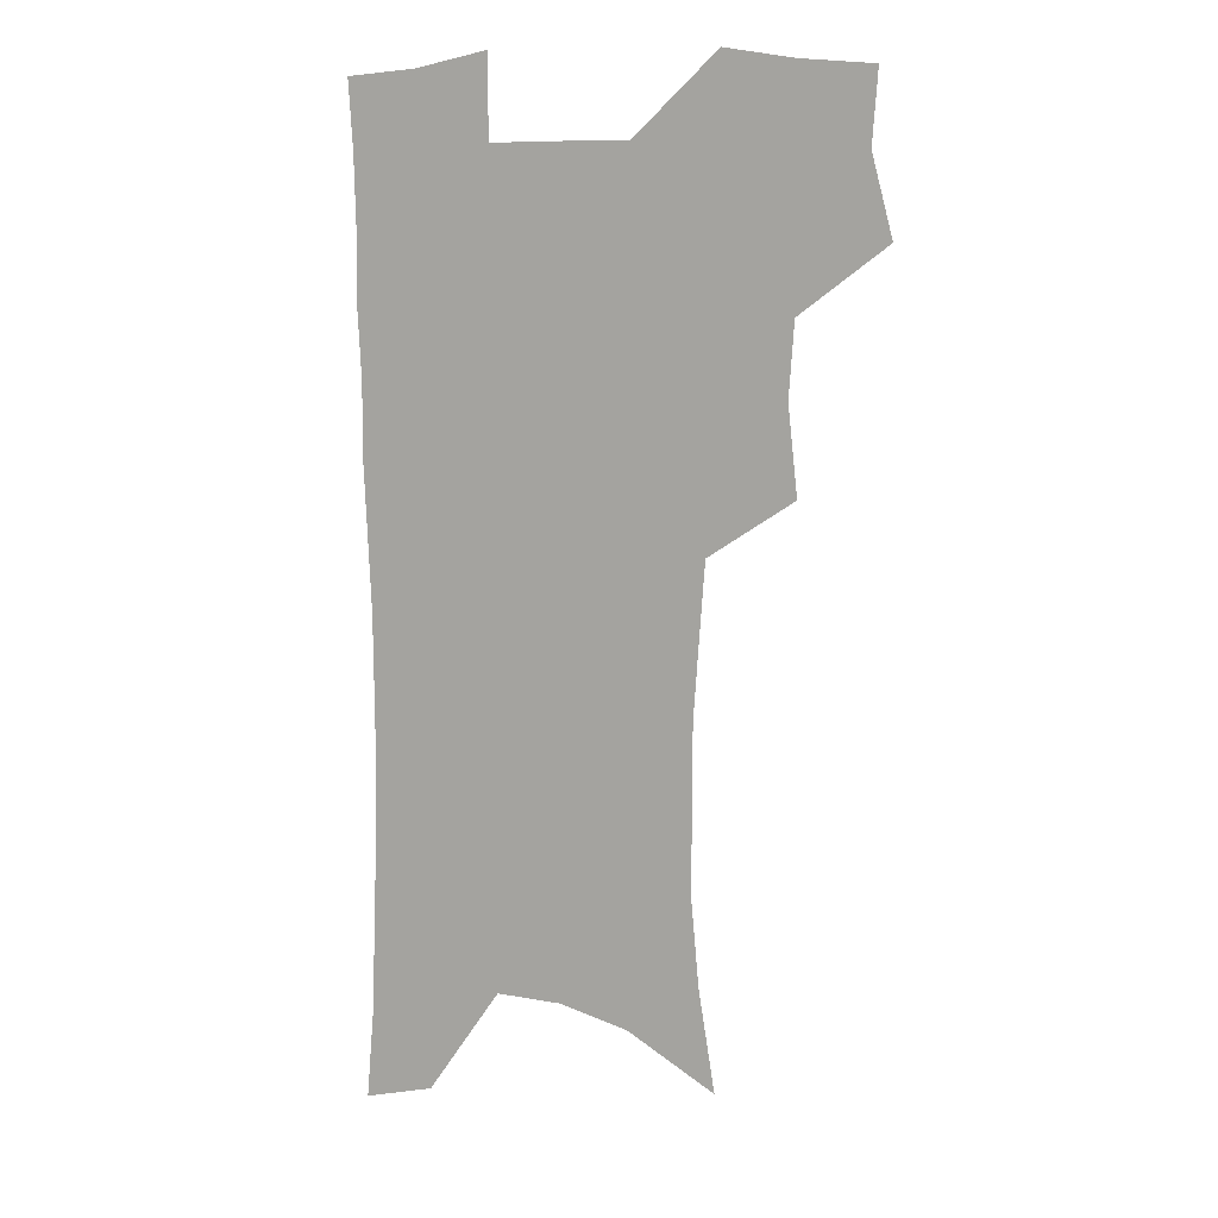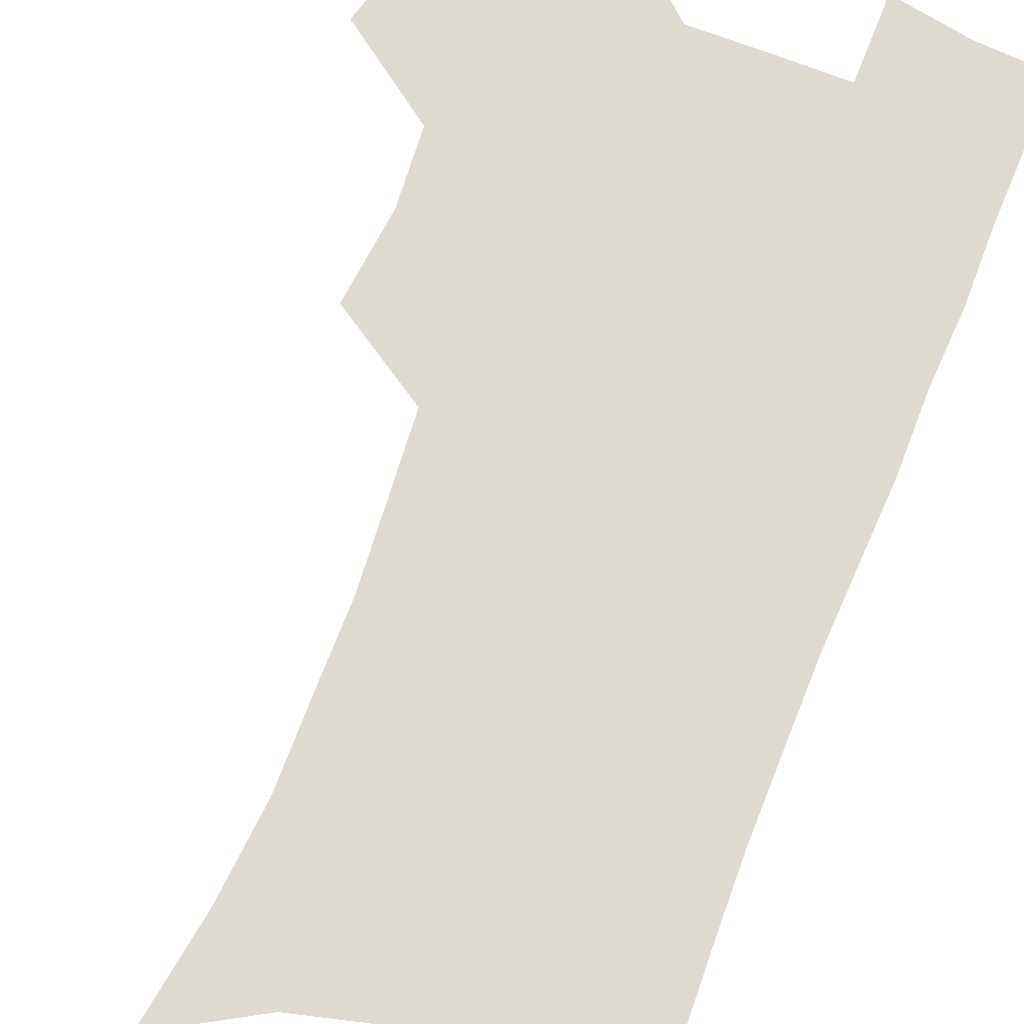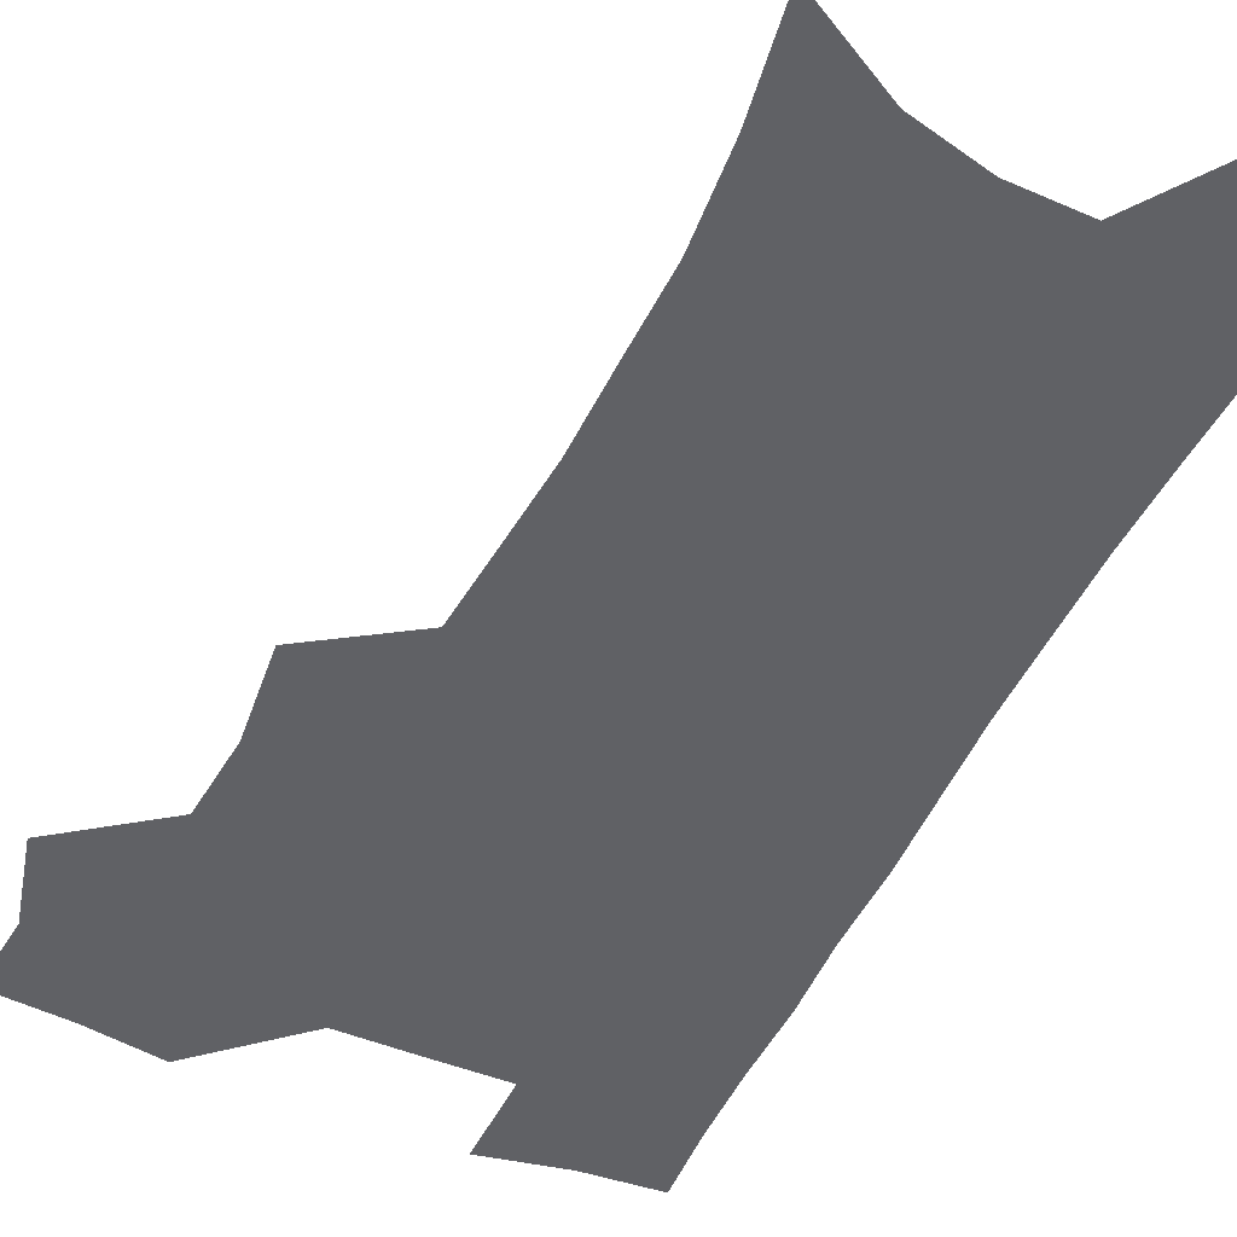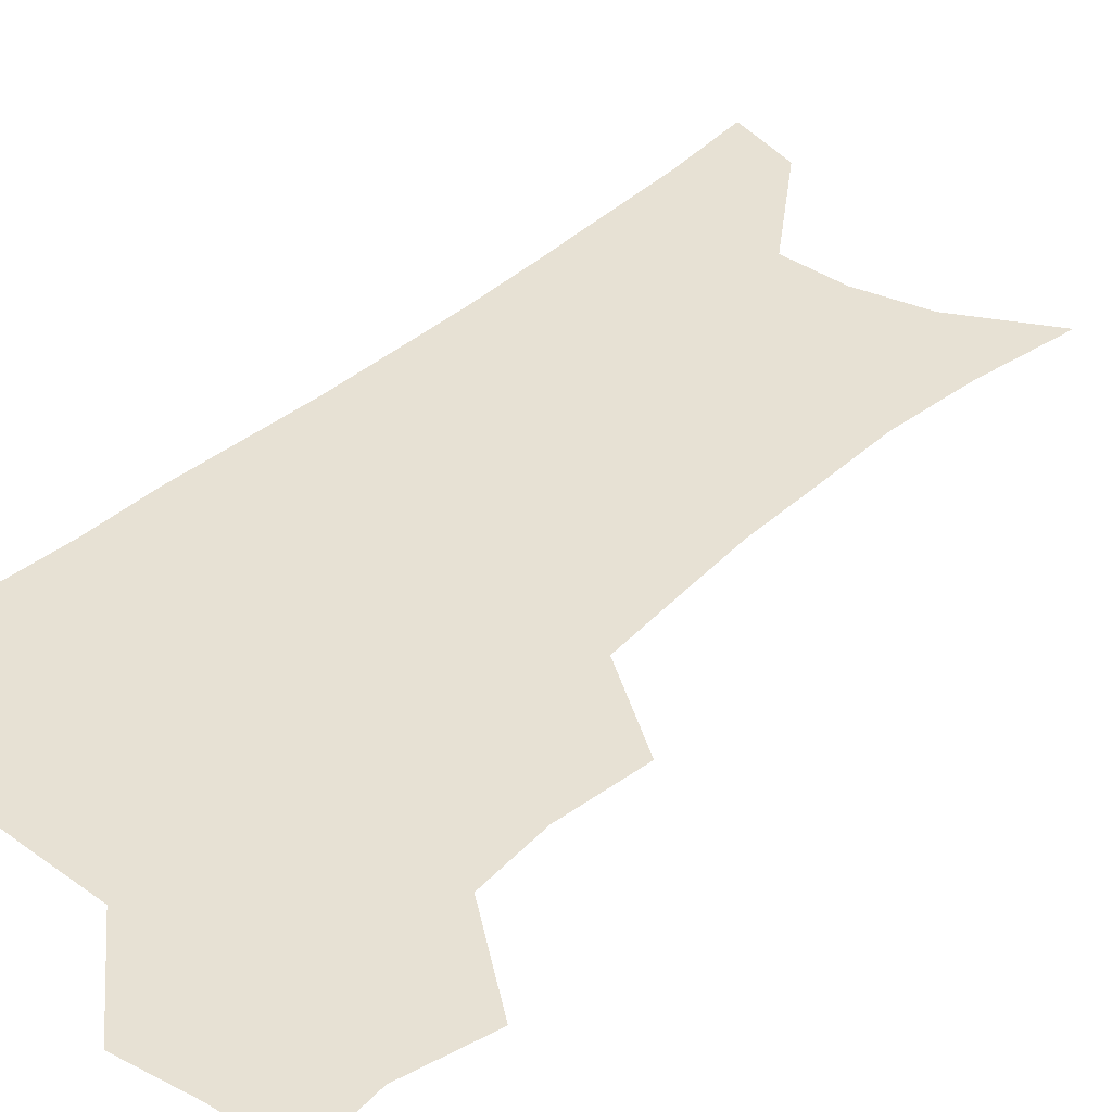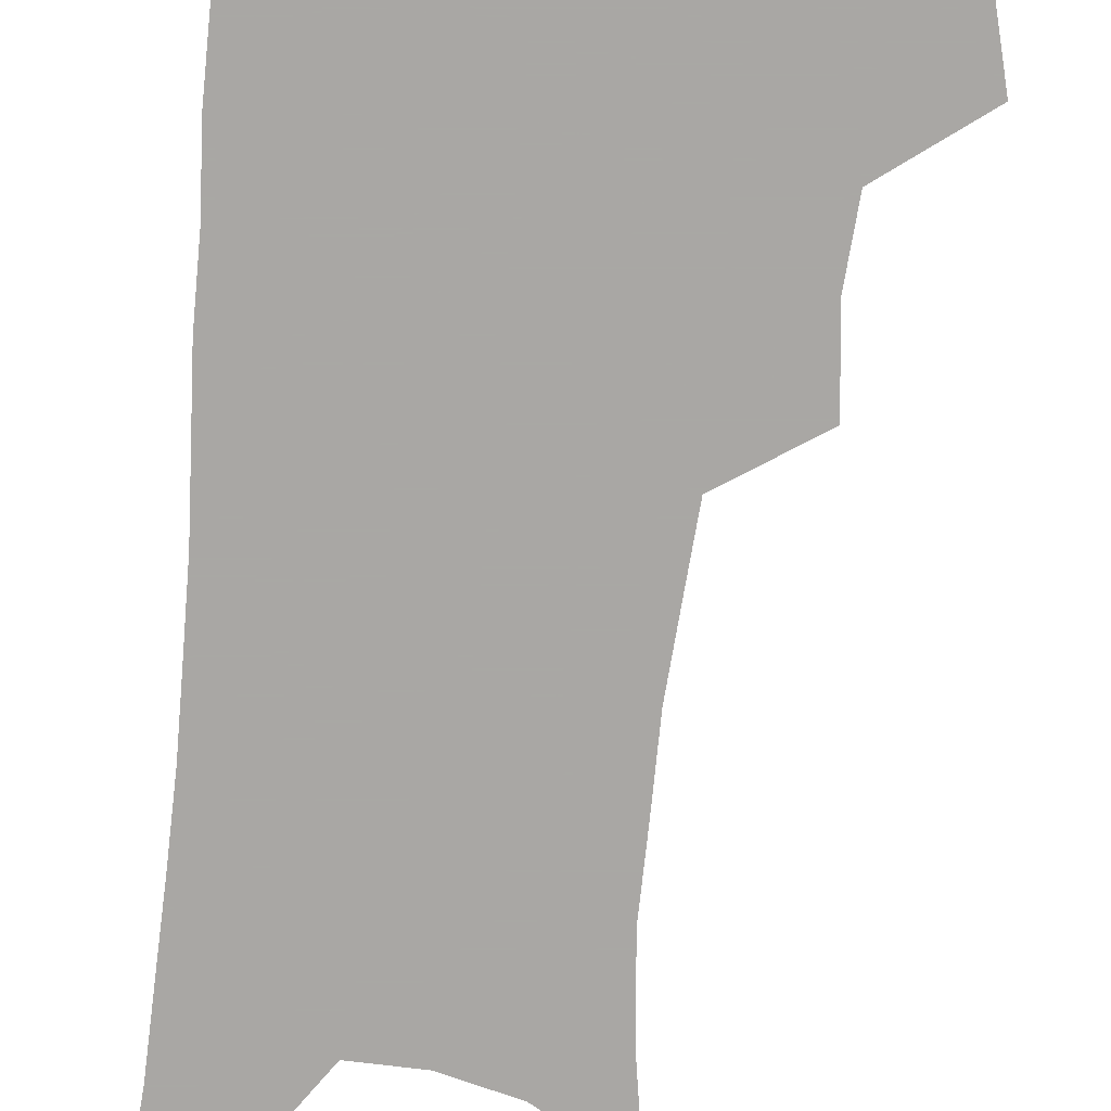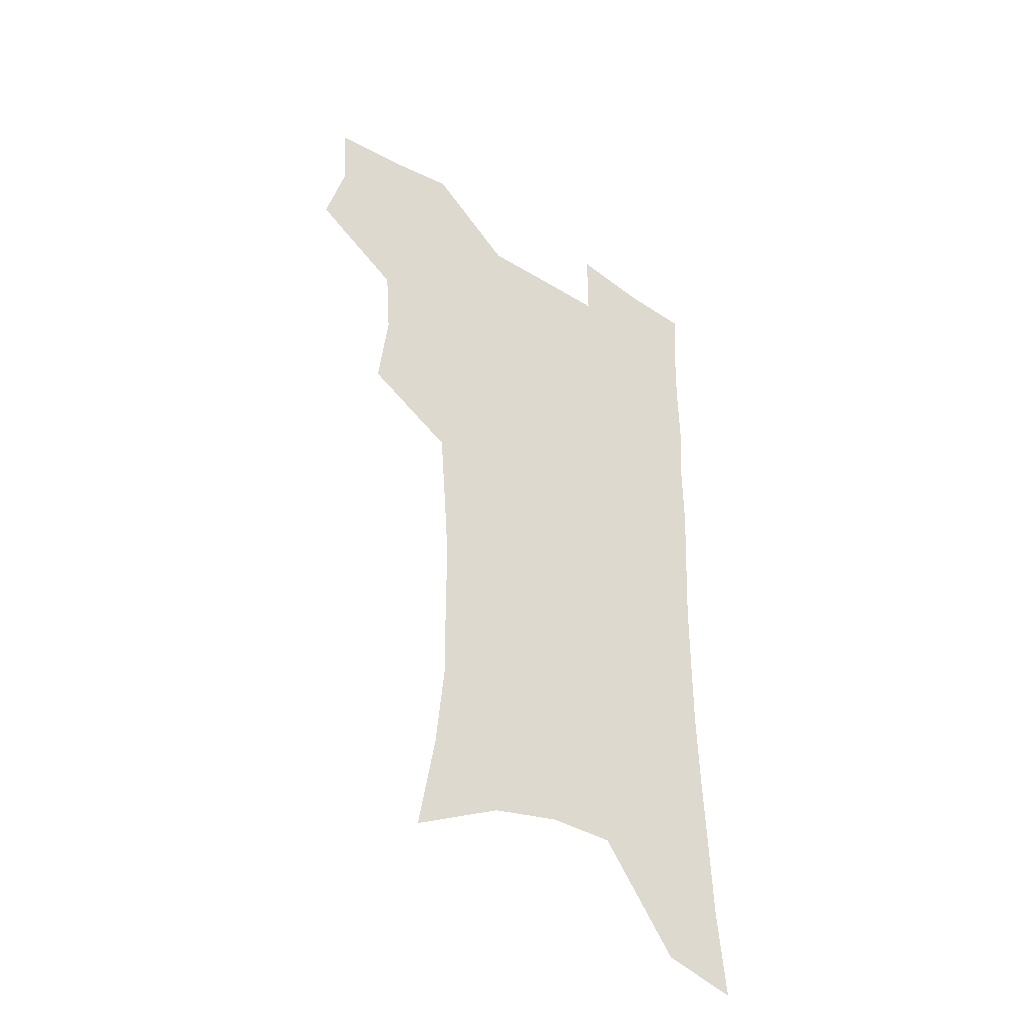
<metadata>
{"format":"obj","ext":"obj","renderer":"f3d","projection":"perspective","resolution":1024,"background":"white","views":[{"elev":8.9,"azim":-157.1,"up":"+Y"},{"elev":70.7,"azim":21.2,"up":"+Z"},{"elev":-47.6,"azim":-24.9,"up":"+Z"},{"elev":39.5,"azim":-137.9,"up":"+Z"},{"elev":-74.8,"azim":174.5,"up":"+Z"},{"elev":-43.3,"azim":-35.8,"up":"+Y"}]}
</metadata>
<code>
v 475.3 503.3 0
v 483.8 535.5 0
v 481.5 564.5 0
v 509.3 411.7 0
v 513.1 447 0
v 511 476.9 0
v 517.3 509.4 0
v 514.7 537.6 0
v 511.2 567.1 0
v 539.4 184.1 0
v 546 224.9 0
v 549.4 261.3 0
v 549 292.9 0
v 548.9 326.8 0
v 546.7 357.7 0
v 544.4 388.7 0
v 546 422.8 0
v 545.1 452.2 0
v 546.1 482.3 0
v 546.3 510.8 0
v 544.2 539.5 0
v 539.8 571.8 0
v 575.3 204.5 0
v 577.4 239.8 0
v 577.6 272.2 0
v 576.7 302.8 0
v 576.7 335.9 0
v 576.1 367.2 0
v 575.4 397.5 0
v 574.6 426.4 0
v 574.5 455.2 0
v 575.2 483.8 0
v 576.2 511.7 0
v 574.4 539.8 0
v 603.4 211.6 0
v 603.5 244.1 0
v 603.6 278 0
v 603.2 309.3 0
v 602.7 339.5 0
v 602.5 369.7 0
v 602.5 400.6 0
v 602.8 429.9 0
v 603.1 457.8 0
v 603.1 484.6 0
v 603.4 512.2 0
v 603 540 0
v 630.1 212.3 0
v 629.1 247.6 0
v 628.7 279.6 0
v 628.4 310.3 0
v 628.2 340.9 0
v 628.7 368.1 0
v 628.5 400.9 0
v 629.1 429 0
v 629.3 457.5 0
v 630.5 484.2 0
v 630.9 512.2 0
v 631.3 539.8 0
v 631.4 573.4 0
v 660 169.2 0
v 656.8 208.1 0
v 655.2 243 0
v 654.1 276 0
v 654.4 306.1 0
v 653.6 338.3 0
v 654.8 366.7 0
v 656.5 395.3 0
v 655.9 426.7 0
v 657.3 454.7 0
v 658.2 482.8 0
v 658.2 511.4 0
v 659.4 538.9 0
v 661.9 567.4 0
v 688.6 161.9 0
v 685.5 199 0
v 684.4 232.1 0
v 683.3 265.1 0
v 682.5 297.3 0
v 682.8 328.4 0
v 683.2 359.3 0
v 684.7 389.3 0
v 686.2 419.4 0
v 686.2 450.6 0
v 687.8 479.4 0
v 687.5 509.1 0
v 688.3 537.4 0
v 690.2 565.4 0
f 6 7 1
f 1 7 2
f 7 8 2
f 2 8 3
f 8 9 3
f 16 17 4
f 4 17 5
f 17 18 5
f 5 18 6
f 18 19 6
f 6 19 7
f 19 20 7
f 7 20 8
f 20 21 8
f 8 21 9
f 21 22 9
f 10 23 11
f 23 24 11
f 11 24 12
f 24 25 12
f 12 25 13
f 25 26 13
f 13 26 14
f 26 27 14
f 14 27 15
f 27 28 15
f 15 28 16
f 28 29 16
f 16 29 17
f 29 30 17
f 17 30 18
f 30 31 18
f 18 31 19
f 31 32 19
f 19 32 20
f 32 33 20
f 20 33 21
f 33 34 21
f 21 34 22
f 23 35 24
f 35 36 24
f 24 36 25
f 36 37 25
f 25 37 26
f 37 38 26
f 26 38 27
f 38 39 27
f 27 39 28
f 39 40 28
f 28 40 29
f 40 41 29
f 29 41 30
f 41 42 30
f 30 42 31
f 42 43 31
f 31 43 32
f 43 44 32
f 32 44 33
f 44 45 33
f 33 45 34
f 45 46 34
f 35 47 36
f 47 48 36
f 36 48 37
f 48 49 37
f 37 49 38
f 49 50 38
f 38 50 39
f 50 51 39
f 39 51 40
f 51 52 40
f 40 52 41
f 52 53 41
f 41 53 42
f 53 54 42
f 42 54 43
f 54 55 43
f 43 55 44
f 55 56 44
f 44 56 45
f 56 57 45
f 45 57 46
f 57 58 46
f 60 61 47
f 47 61 48
f 61 62 48
f 48 62 49
f 62 63 49
f 49 63 50
f 63 64 50
f 50 64 51
f 64 65 51
f 51 65 52
f 65 66 52
f 52 66 53
f 66 67 53
f 53 67 54
f 67 68 54
f 54 68 55
f 68 69 55
f 55 69 56
f 69 70 56
f 56 70 57
f 70 71 57
f 57 71 58
f 71 72 58
f 58 72 59
f 72 73 59
f 60 74 61
f 74 75 61
f 61 75 62
f 75 76 62
f 62 76 63
f 76 77 63
f 63 77 64
f 77 78 64
f 64 78 65
f 78 79 65
f 65 79 66
f 79 80 66
f 66 80 67
f 80 81 67
f 67 81 68
f 81 82 68
f 68 82 69
f 82 83 69
f 69 83 70
f 83 84 70
f 70 84 71
f 84 85 71
f 71 85 72
f 85 86 72
f 72 86 73
f 86 87 73

</code>
